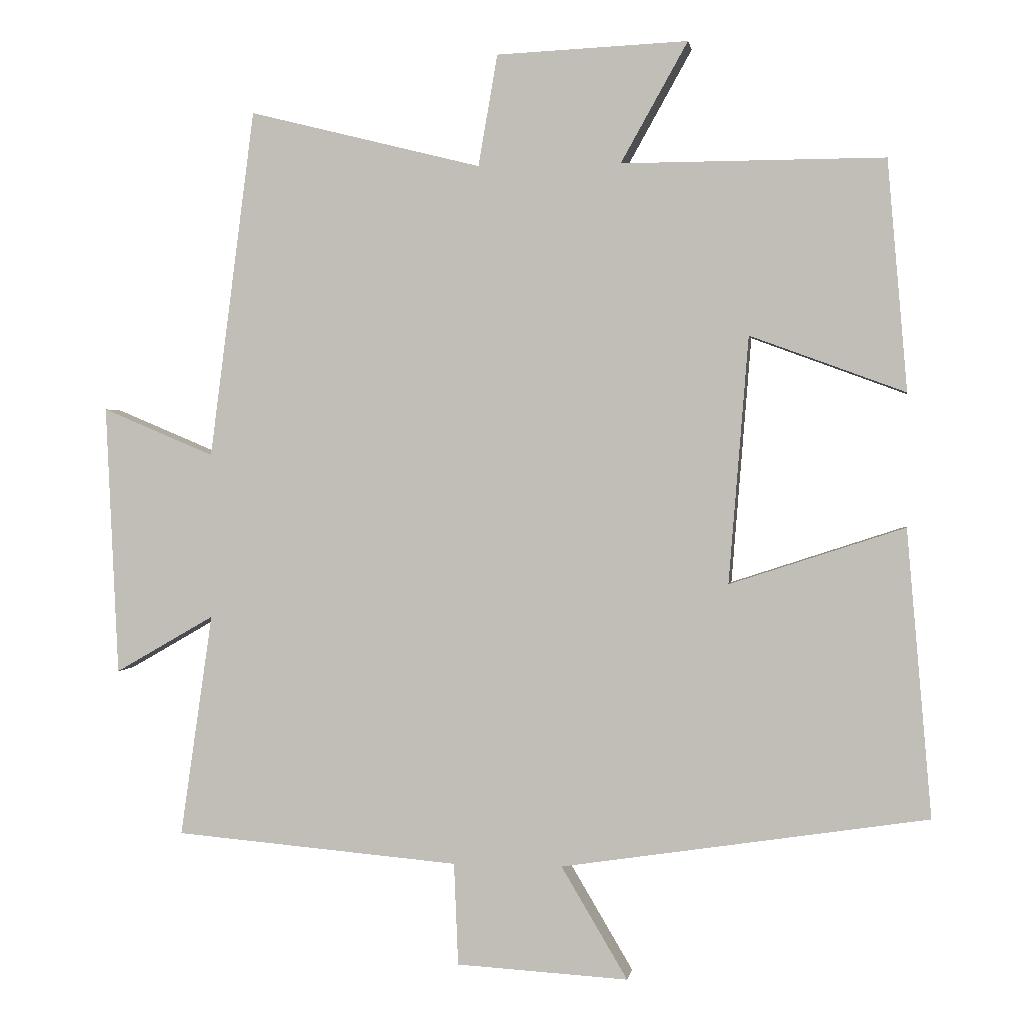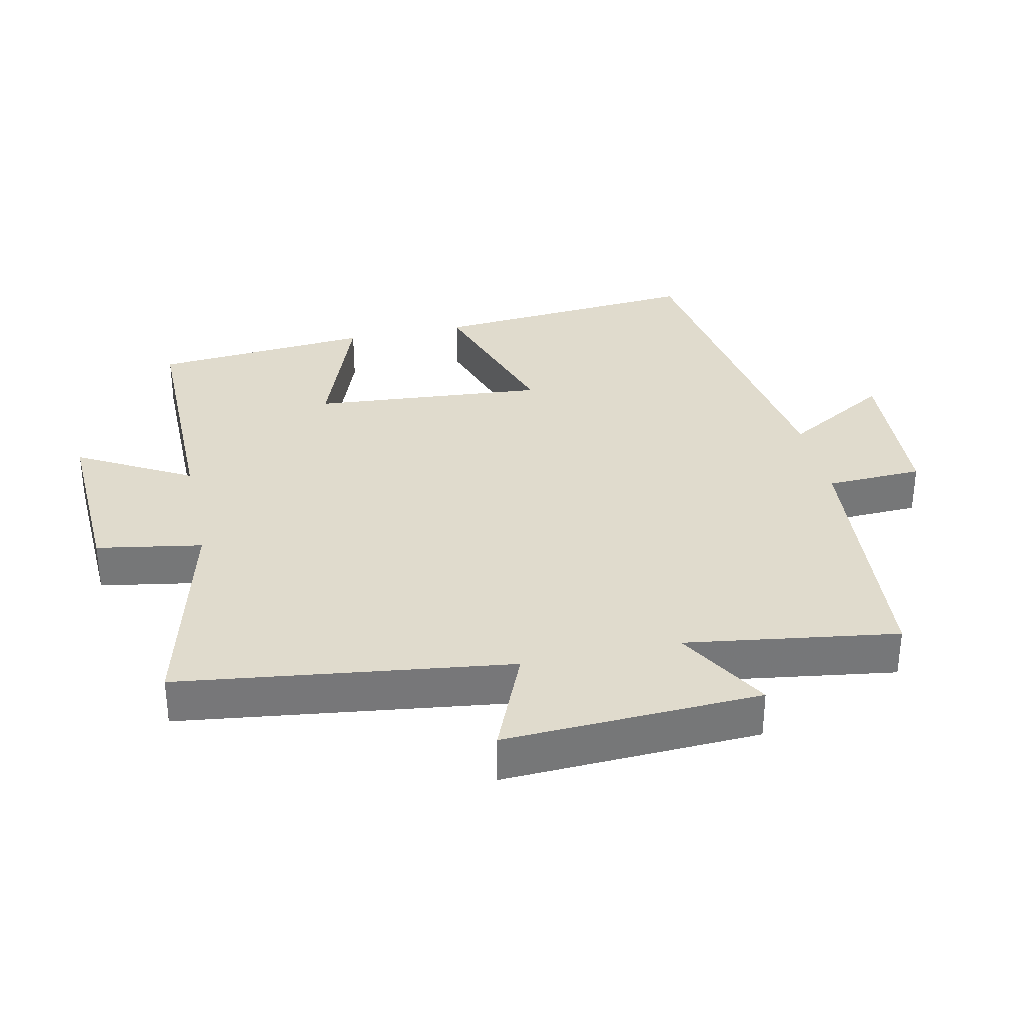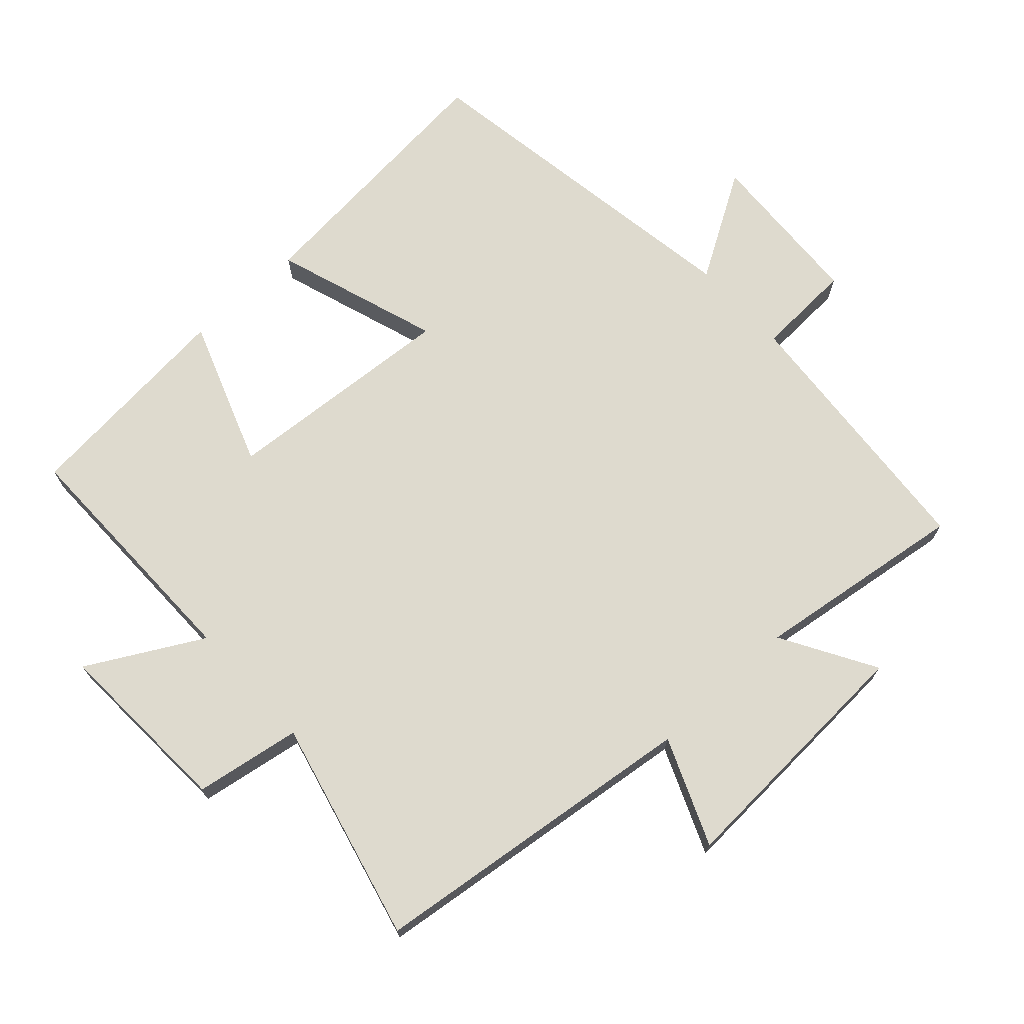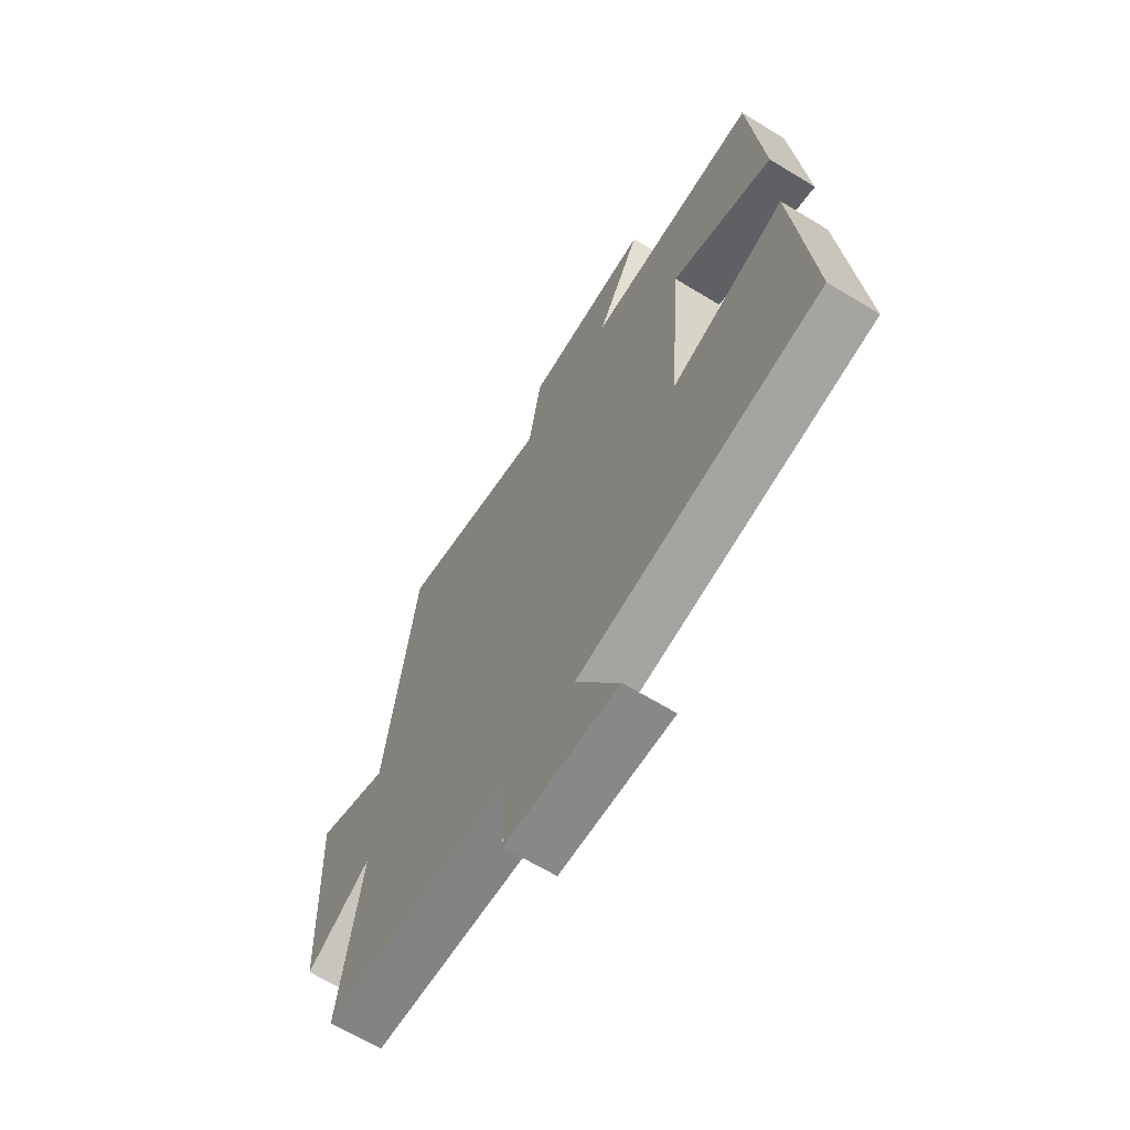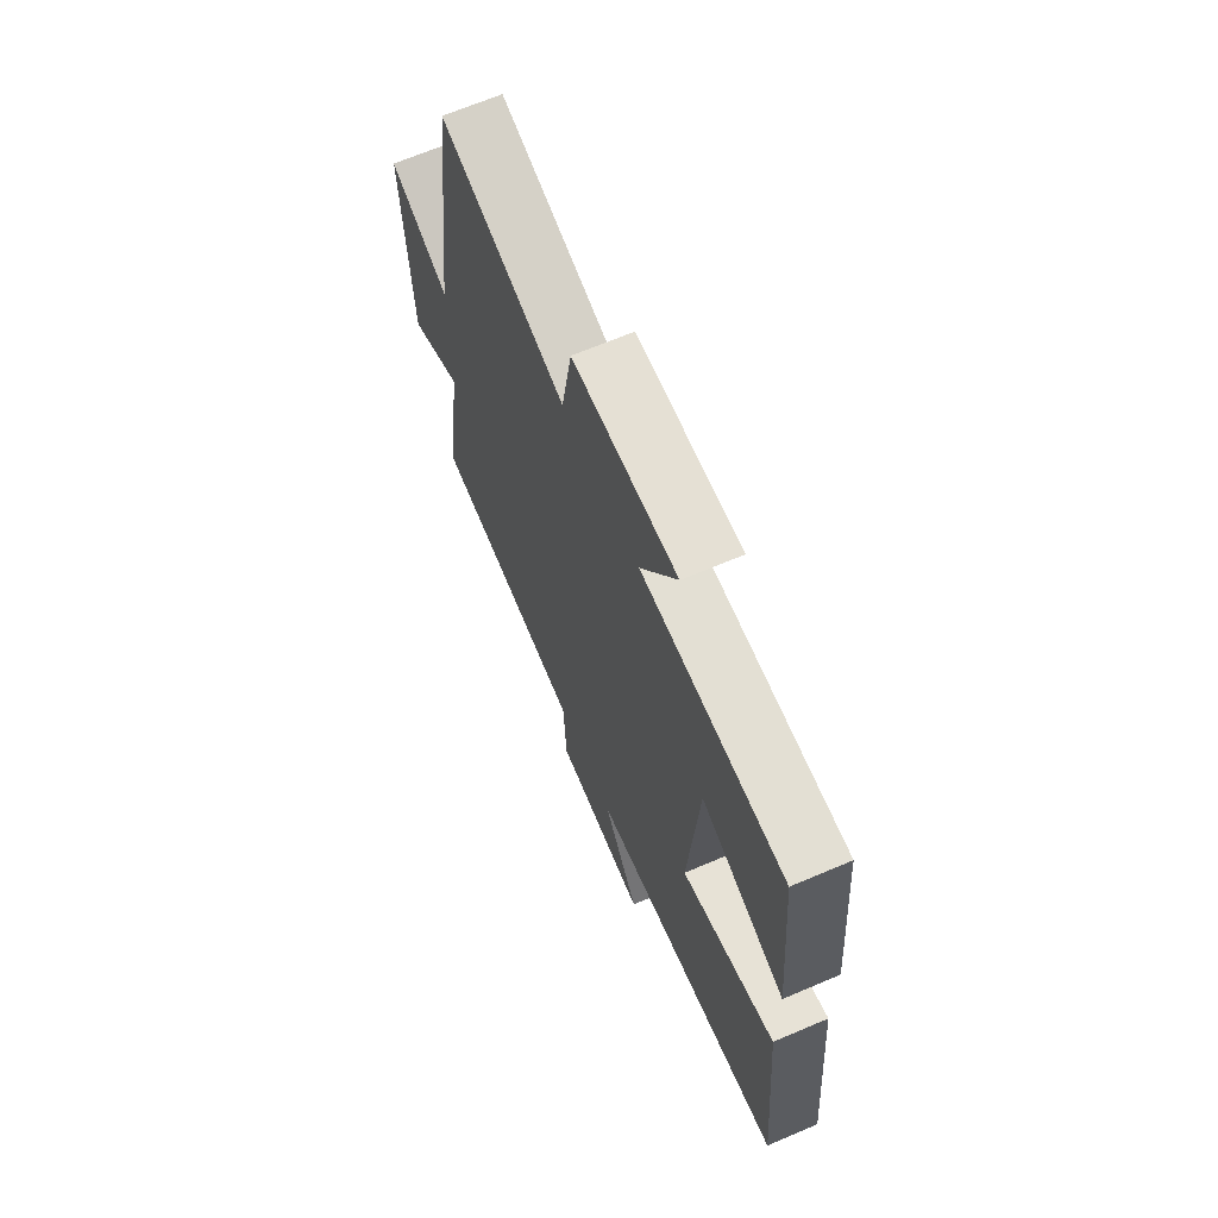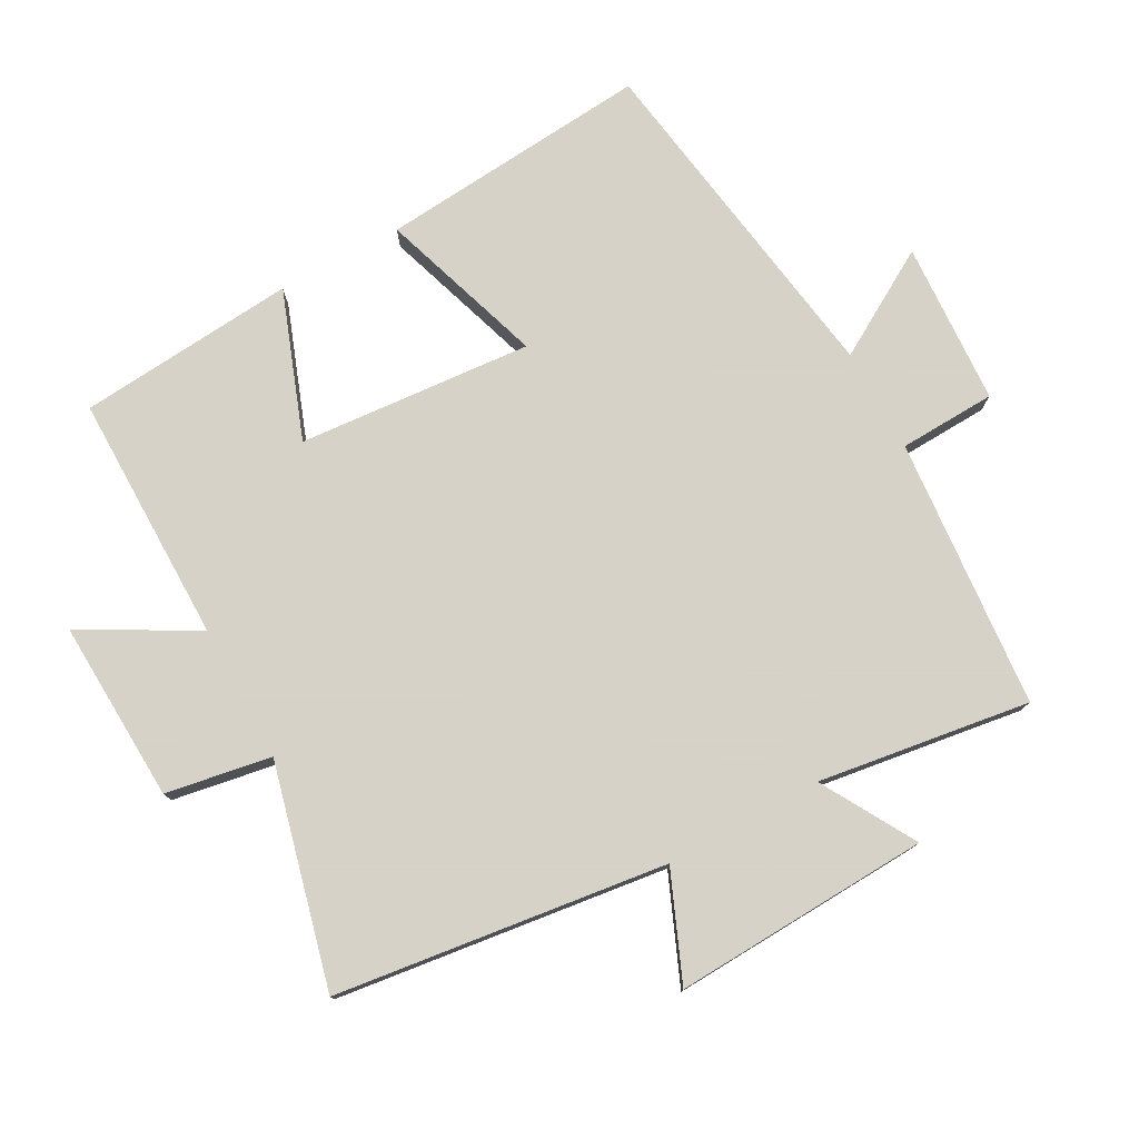
<metadata>
{"format":"obj","ext":"obj","renderer":"f3d","projection":"perspective","resolution":1024,"background":"white","views":[{"elev":1.0,"azim":-171.3,"up":"+Z"},{"elev":33.2,"azim":77.8,"up":"+Y"},{"elev":71.1,"azim":47.2,"up":"+Y"},{"elev":-65.7,"azim":-121.5,"up":"+Z"},{"elev":67.2,"azim":-113.1,"up":"+Z"},{"elev":77.3,"azim":61.3,"up":"+Y"}]}
</metadata>
<code>
v -0.535 0.07 -0.421
v -0.5 0.07 -0.014
v -0.252 0.07 -0.095
v -0.28 0.07 0.255
v -0.5 0.07 0.174
v -0.472 0.07 0.501
v -0.099 0.07 0.5
v -0.194 0.07 0.67
v 0.078 0.07 0.658
v 0.105 0.07 0.5
v 0.436 0.07 0.583
v 0.5 0.07 0.088
v 0.659 0.07 0.155
v 0.641 0.07 -0.229
v 0.5 0.07 -0.148
v 0.546 0.07 -0.465
v 0.141 0.07 -0.5
v 0.135 0.07 -0.645
v -0.109 0.07 -0.659
v -0.015 0.07 -0.5
v -0.535 0 -0.421
v -0.5 0 -0.014
v -0.252 0 -0.095
v -0.28 0 0.255
v -0.5 0 0.174
v -0.472 0 0.501
v -0.099 0 0.5
v -0.194 0 0.67
v 0.078 0 0.658
v 0.105 0 0.5
v 0.436 0 0.583
v 0.5 0 0.088
v 0.659 0 0.155
v 0.641 0 -0.229
v 0.5 0 -0.148
v 0.546 0 -0.465
v 0.141 0 -0.5
v 0.135 0 -0.645
v -0.109 0 -0.659
v -0.015 0 -0.5
f 17 18 19 20
f 15 16 17 20
f 15 20 1
f 12 13 14 15
f 10 11 12 15
f 7 8 9 10
f 7 10 15
f 4 5 6 7
f 3 4 7 15
f 1 2 3
f 1 3 15
f 40 39 38 37
f 40 37 36 35
f 21 40 35
f 35 34 33 32
f 35 32 31 30
f 30 29 28 27
f 35 30 27
f 27 26 25 24
f 35 27 24 23
f 23 22 21
f 35 23 21
f 1 21 22 2
f 2 22 23 3
f 3 23 24 4
f 4 24 25 5
f 5 25 26 6
f 6 26 27 7
f 7 27 28 8
f 8 28 29 9
f 9 29 30 10
f 10 30 31 11
f 11 31 32 12
f 12 32 33 13
f 13 33 34 14
f 14 34 35 15
f 15 35 36 16
f 16 36 37 17
f 17 37 38 18
f 18 38 39 19
f 19 39 40 20
f 20 40 21 1

</code>
